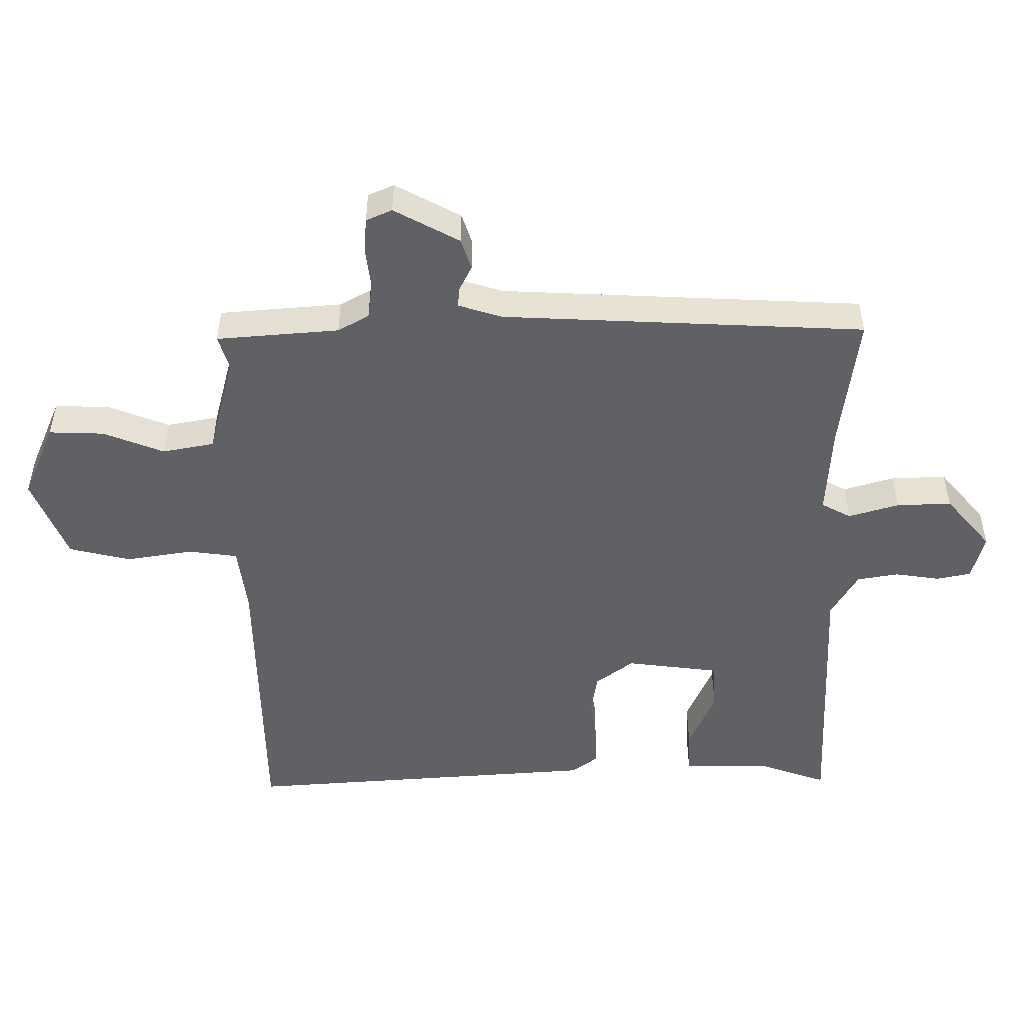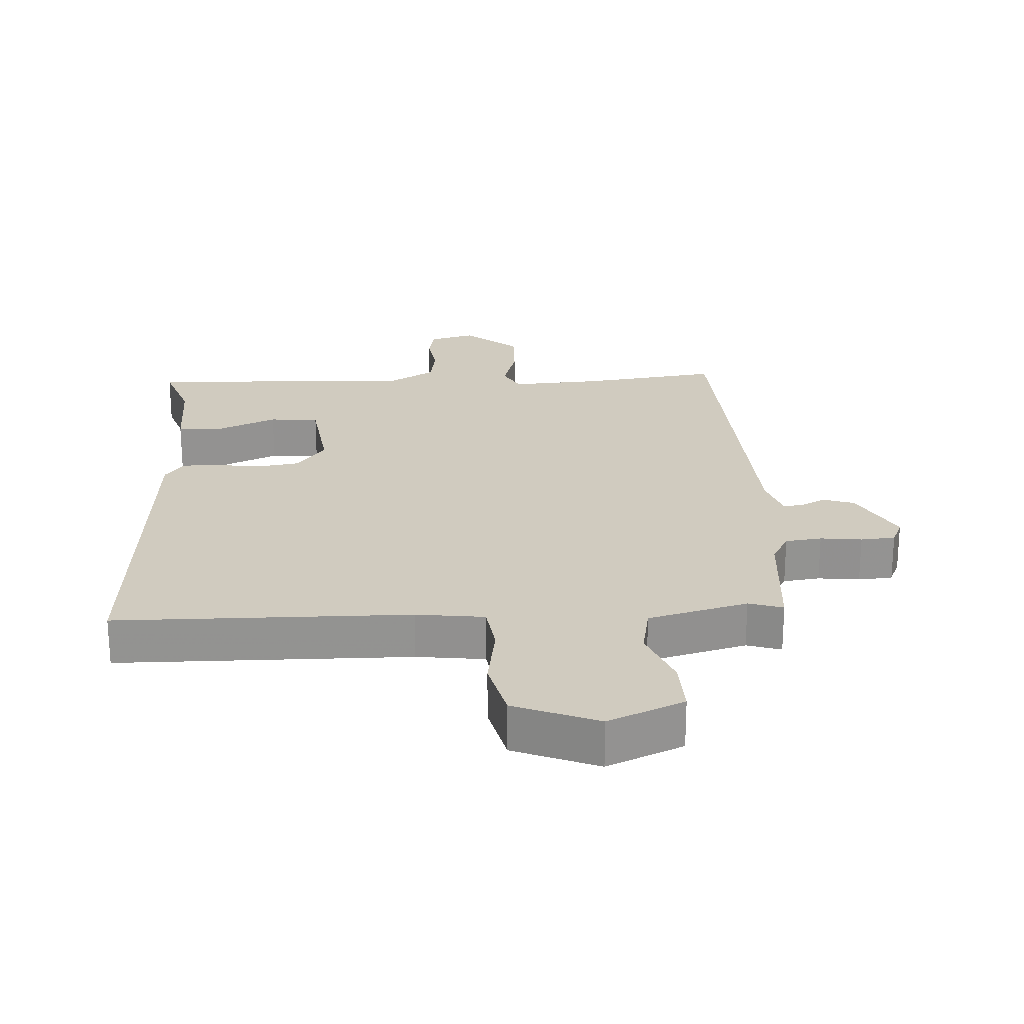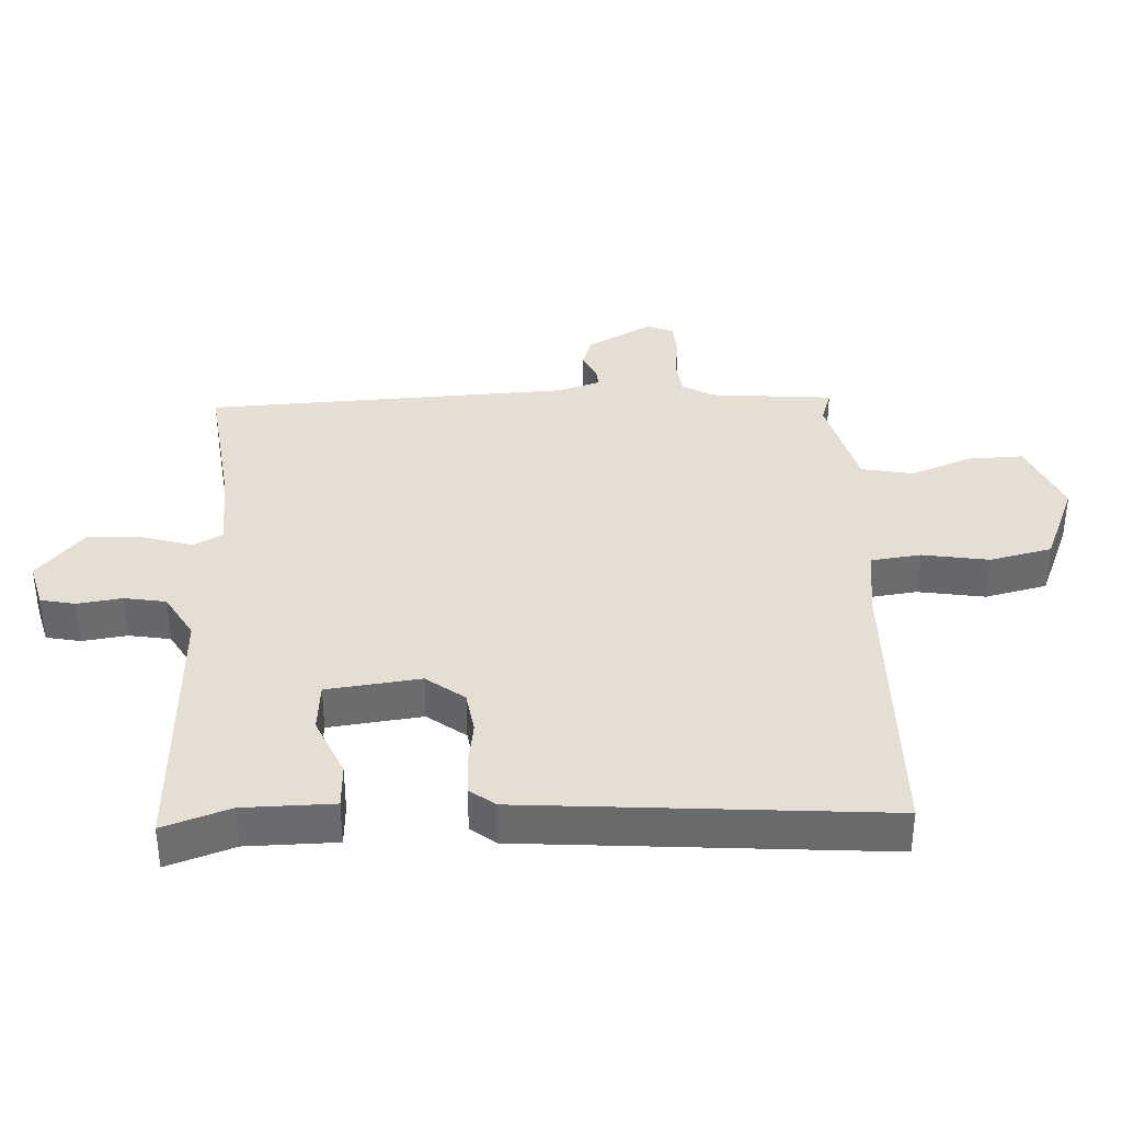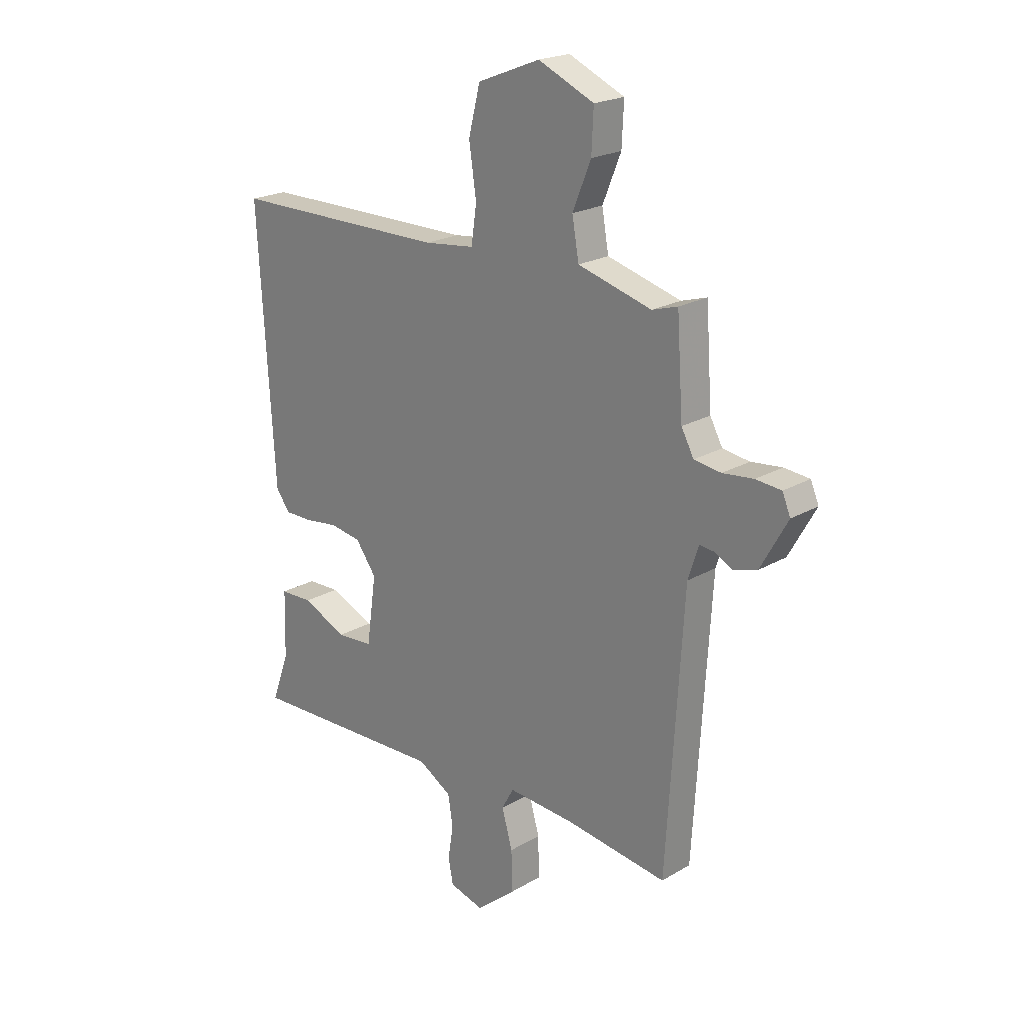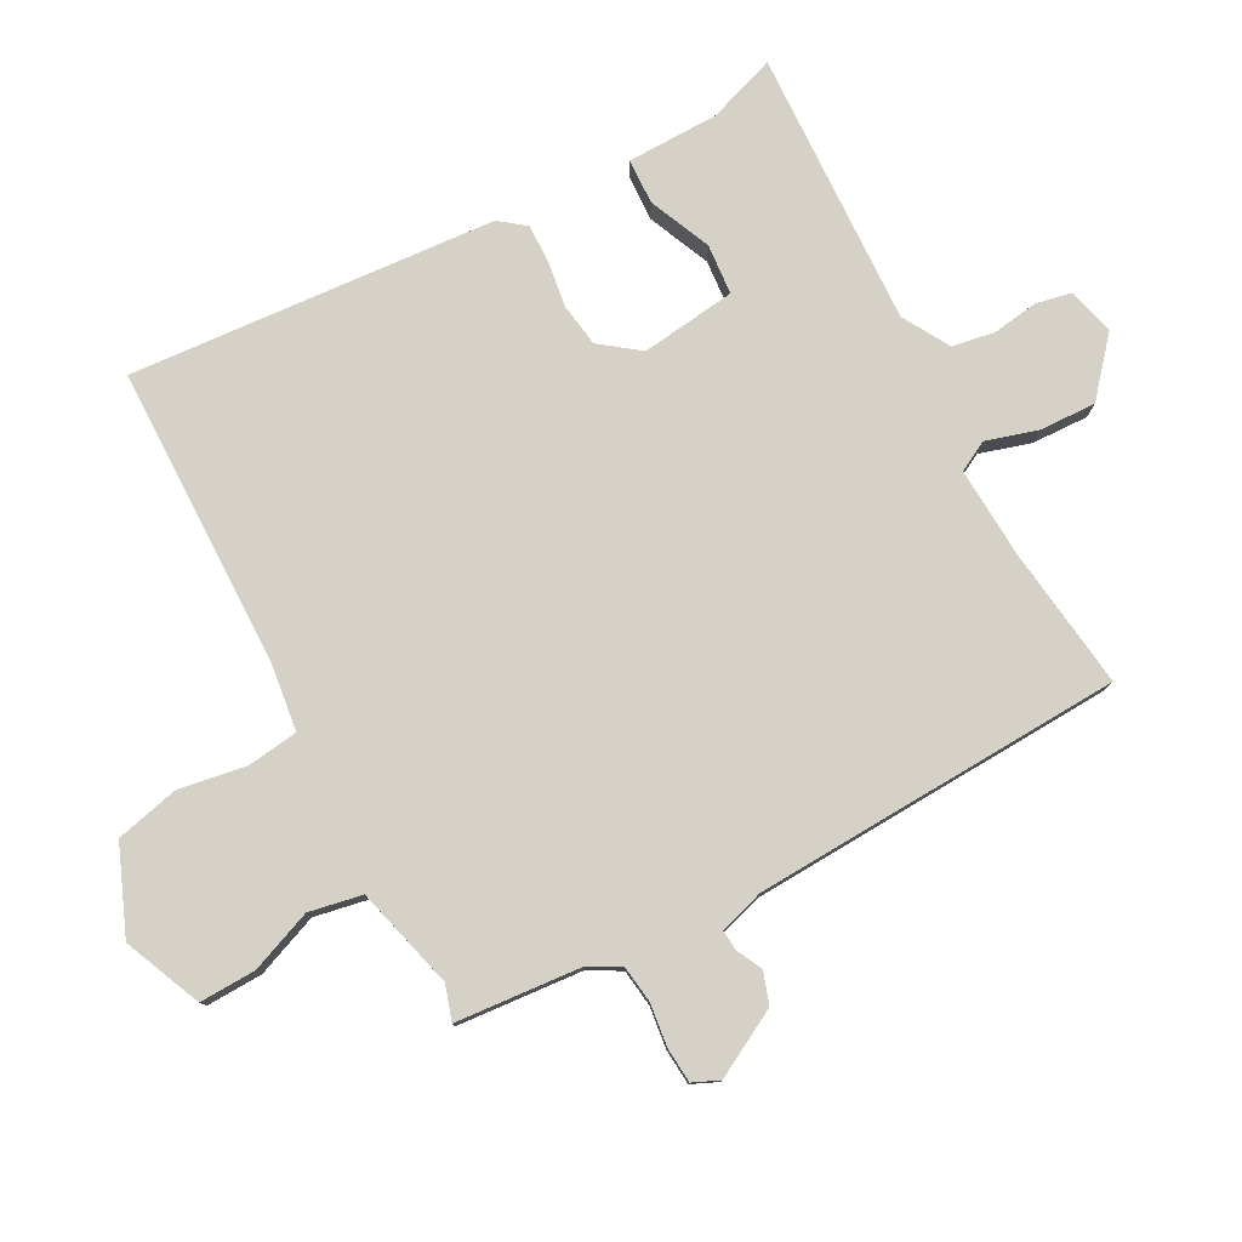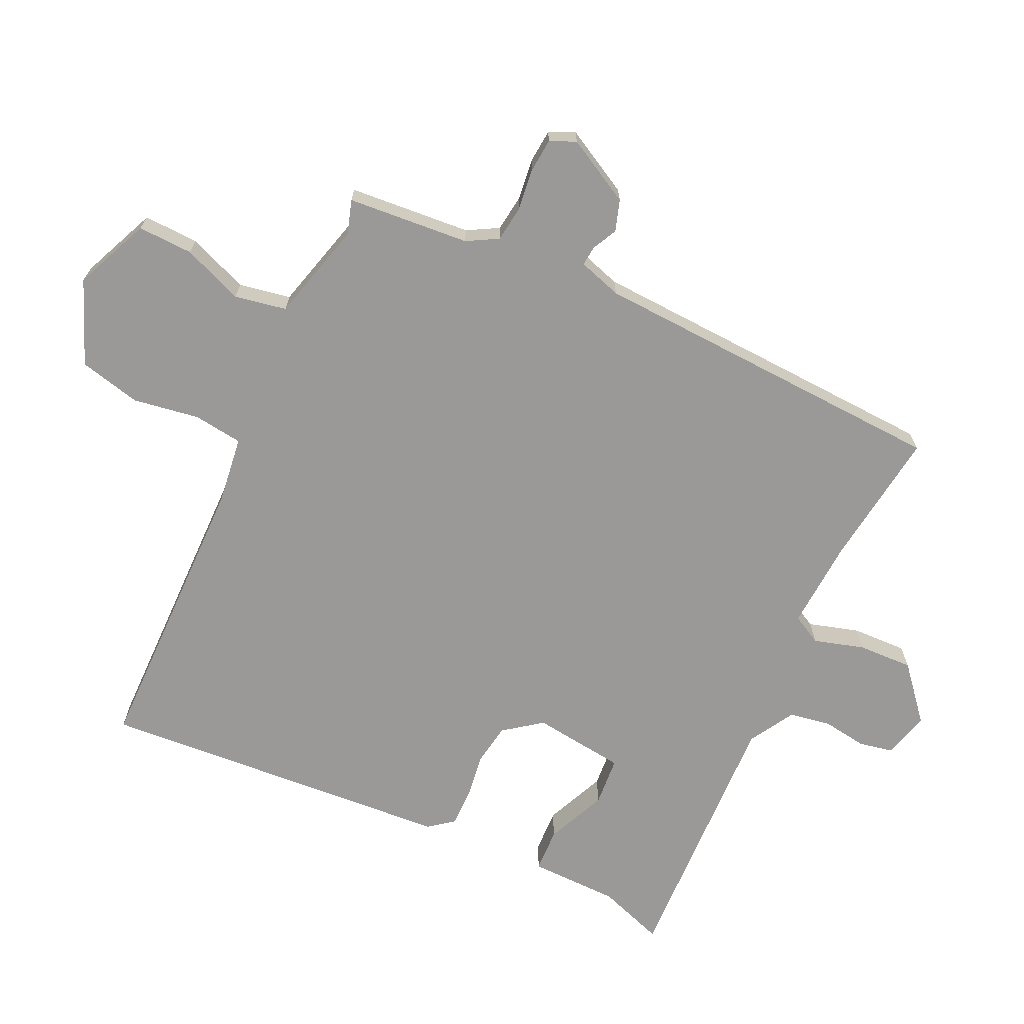
<metadata>
{"format":"obj","ext":"obj","renderer":"f3d","projection":"perspective","resolution":1024,"background":"white","views":[{"elev":-50.2,"azim":91.0,"up":"+Y"},{"elev":23.7,"azim":-2.5,"up":"+Y"},{"elev":36.9,"azim":-91.7,"up":"+Y"},{"elev":21.4,"azim":44.1,"up":"+Z"},{"elev":78.8,"azim":62.7,"up":"+Y"},{"elev":-69.0,"azim":65.7,"up":"+Y"}]}
</metadata>
<code>
v -0.5 0.07 0.5
v -0.049 0.07 0.5
v 0.056 0.07 0.512
v 0.067 0.07 0.588
v 0.052 0.07 0.691
v 0.076 0.07 0.786
v 0.206 0.07 0.837
v 0.322 0.07 0.785
v 0.318 0.07 0.7
v 0.28 0.07 0.607
v 0.294 0.07 0.527
v 0.447 0.07 0.484
v 0.5 0.07 0.5
v 0.513 0.07 0.311
v 0.539 0.07 0.263
v 0.595 0.07 0.255
v 0.659 0.07 0.262
v 0.712 0.07 0.257
v 0.729 0.07 0.217
v 0.673 0.07 0.117
v 0.625 0.07 0.102
v 0.586 0.07 0.122
v 0.556 0.07 0.125
v 0.534 0.07 0.058
v 0.5 0.07 -0.5
v 0.289 0.07 -0.47
v 0.15 0.07 -0.46
v 0.125 0.07 -0.505
v 0.147 0.07 -0.583
v 0.149 0.07 -0.668
v 0.066 0.07 -0.737
v -0.005 0.07 -0.717
v -0.015 0.07 -0.664
v -0.004 0.07 -0.595
v -0.014 0.07 -0.531
v -0.084 0.07 -0.489
v -0.5 0.07 -0.5
v -0.463 0.07 -0.398
v -0.459 0.07 -0.26
v -0.391 0.07 -0.258
v -0.298 0.07 -0.3
v -0.222 0.07 -0.295
v -0.202 0.07 -0.152
v -0.245 0.07 -0.093
v -0.31 0.07 -0.082
v -0.38 0.07 -0.091
v -0.438 0.07 -0.091
v -0.467 0.07 -0.052
v -0.5 0 0.5
v -0.049 0 0.5
v 0.056 0 0.512
v 0.067 0 0.588
v 0.052 0 0.691
v 0.076 0 0.786
v 0.206 0 0.837
v 0.322 0 0.785
v 0.318 0 0.7
v 0.28 0 0.607
v 0.294 0 0.527
v 0.447 0 0.484
v 0.5 0 0.5
v 0.513 0 0.311
v 0.539 0 0.263
v 0.595 0 0.255
v 0.659 0 0.262
v 0.712 0 0.257
v 0.729 0 0.217
v 0.673 0 0.117
v 0.625 0 0.102
v 0.586 0 0.122
v 0.556 0 0.125
v 0.534 0 0.058
v 0.5 0 -0.5
v 0.289 0 -0.47
v 0.15 0 -0.46
v 0.125 0 -0.505
v 0.147 0 -0.583
v 0.149 0 -0.668
v 0.066 0 -0.737
v -0.005 0 -0.717
v -0.015 0 -0.664
v -0.004 0 -0.595
v -0.014 0 -0.531
v -0.084 0 -0.489
v -0.5 0 -0.5
v -0.463 0 -0.398
v -0.459 0 -0.26
v -0.391 0 -0.258
v -0.298 0 -0.3
v -0.222 0 -0.295
v -0.202 0 -0.152
v -0.245 0 -0.093
v -0.31 0 -0.082
v -0.38 0 -0.091
v -0.438 0 -0.091
v -0.467 0 -0.052
f 48 1 2
f 47 48 2
f 46 47 2
f 45 46 2
f 44 45 2 3
f 43 44 3
f 42 43 3
f 38 39 40 41
f 38 41 42
f 37 38 42
f 36 37 42
f 35 36 42 3
f 32 33 34
f 31 32 34
f 30 31 34
f 29 30 34
f 28 29 34
f 35 3 4
f 34 35 4
f 28 34 4
f 27 28 4
f 24 25 26
f 26 27 4
f 24 26 4
f 23 24 4
f 20 21 22
f 19 20 22
f 18 19 22
f 17 18 22
f 16 17 22
f 15 16 22 23
f 23 4 5
f 15 23 5
f 14 15 5
f 12 13 14
f 11 12 14
f 8 9 10
f 7 8 10
f 6 7 10
f 5 6 10
f 5 10 11
f 5 11 14
f 50 49 96
f 50 96 95
f 50 95 94
f 50 94 93
f 51 50 93 92
f 51 92 91
f 51 91 90
f 89 88 87 86
f 90 89 86
f 90 86 85
f 90 85 84
f 51 90 84 83
f 82 81 80
f 82 80 79
f 82 79 78
f 82 78 77
f 82 77 76
f 52 51 83
f 52 83 82
f 52 82 76
f 52 76 75
f 74 73 72
f 52 75 74
f 52 74 72
f 52 72 71
f 70 69 68
f 70 68 67
f 70 67 66
f 70 66 65
f 70 65 64
f 71 70 64 63
f 53 52 71
f 53 71 63
f 53 63 62
f 62 61 60
f 62 60 59
f 58 57 56
f 58 56 55
f 58 55 54
f 58 54 53
f 59 58 53
f 62 59 53
f 1 49 50 2
f 2 50 51 3
f 3 51 52 4
f 4 52 53 5
f 5 53 54 6
f 6 54 55 7
f 7 55 56 8
f 8 56 57 9
f 9 57 58 10
f 10 58 59 11
f 11 59 60 12
f 12 60 61 13
f 13 61 62 14
f 14 62 63 15
f 15 63 64 16
f 16 64 65 17
f 17 65 66 18
f 18 66 67 19
f 19 67 68 20
f 20 68 69 21
f 21 69 70 22
f 22 70 71 23
f 23 71 72 24
f 24 72 73 25
f 25 73 74 26
f 26 74 75 27
f 27 75 76 28
f 28 76 77 29
f 29 77 78 30
f 30 78 79 31
f 31 79 80 32
f 32 80 81 33
f 33 81 82 34
f 34 82 83 35
f 35 83 84 36
f 36 84 85 37
f 37 85 86 38
f 38 86 87 39
f 39 87 88 40
f 40 88 89 41
f 41 89 90 42
f 42 90 91 43
f 43 91 92 44
f 44 92 93 45
f 45 93 94 46
f 46 94 95 47
f 47 95 96 48
f 48 96 49 1

</code>
